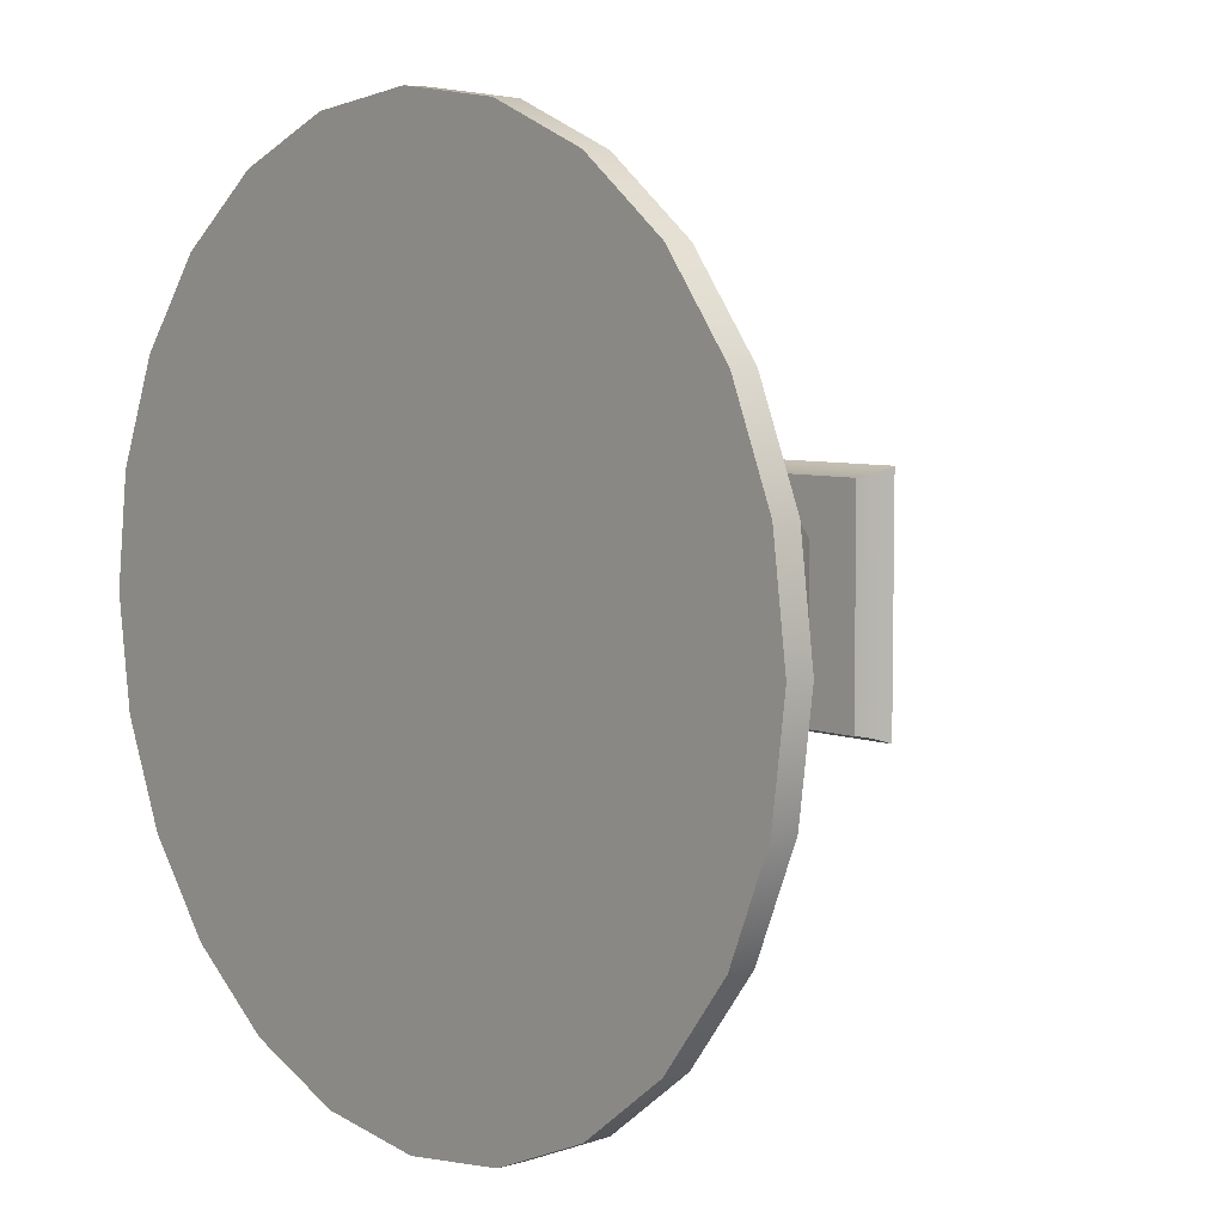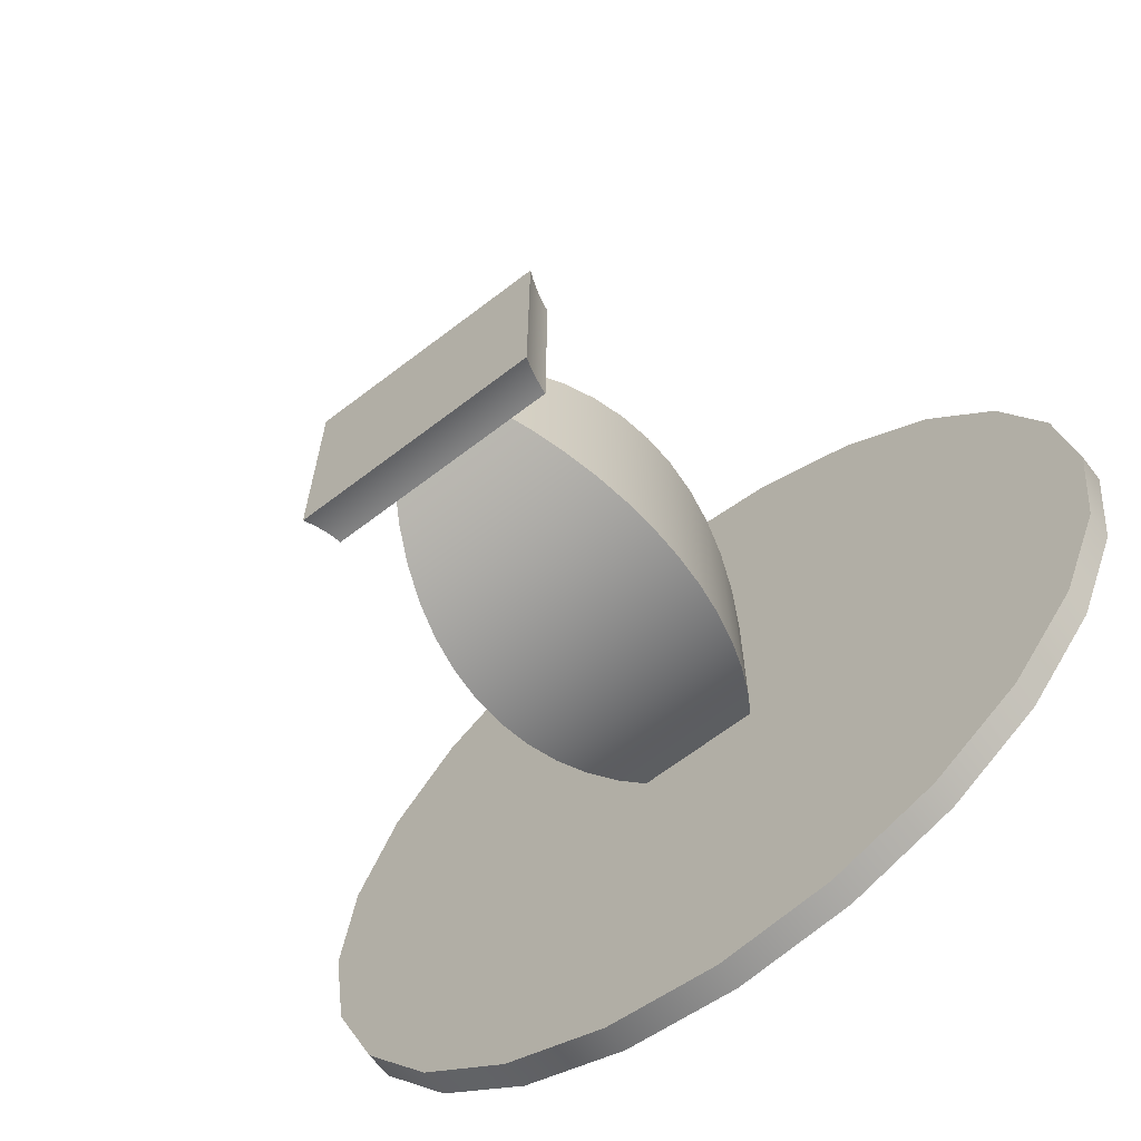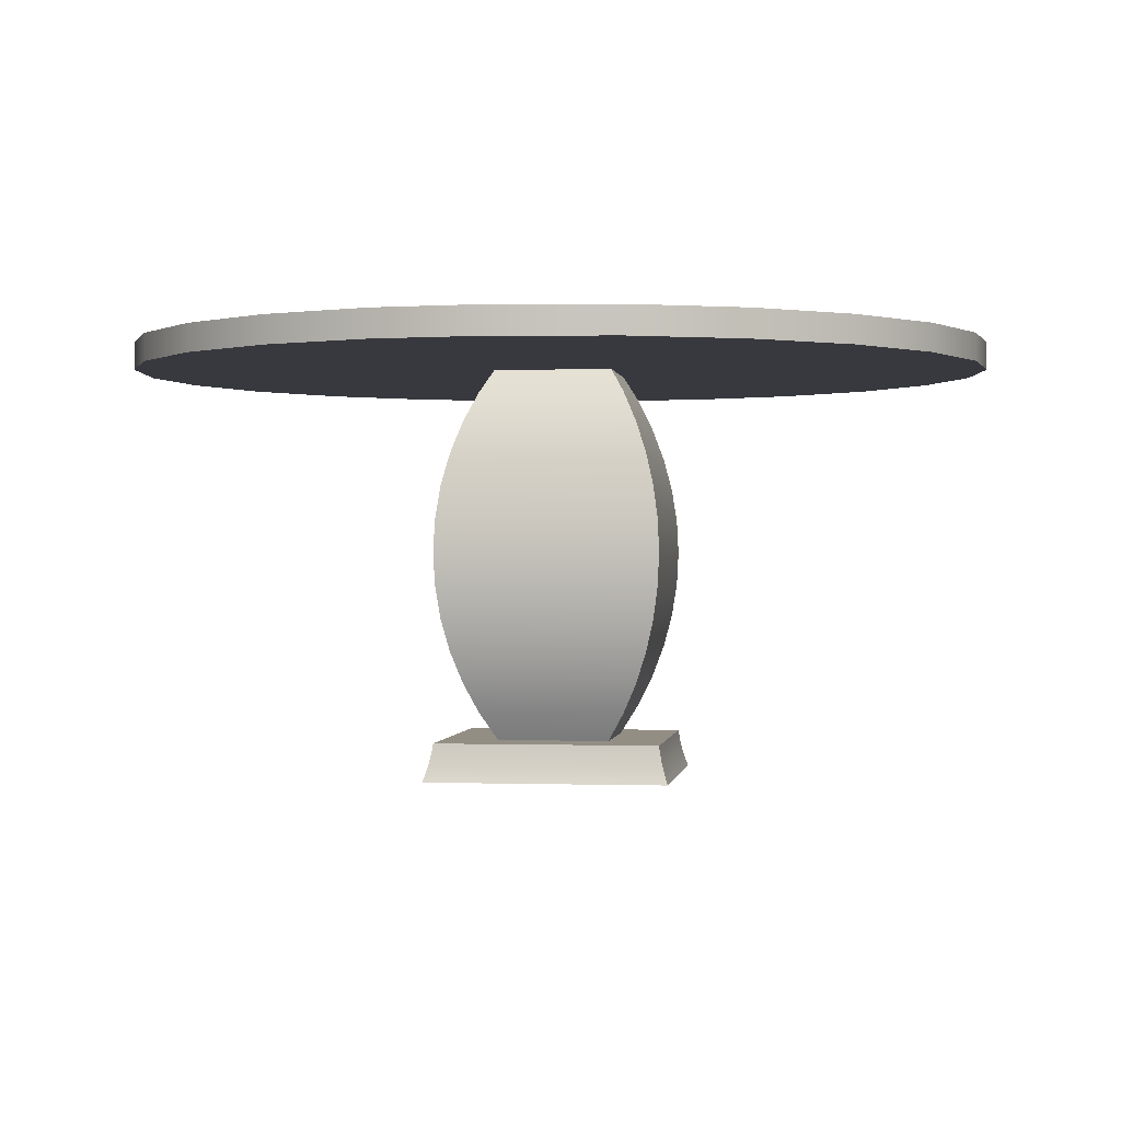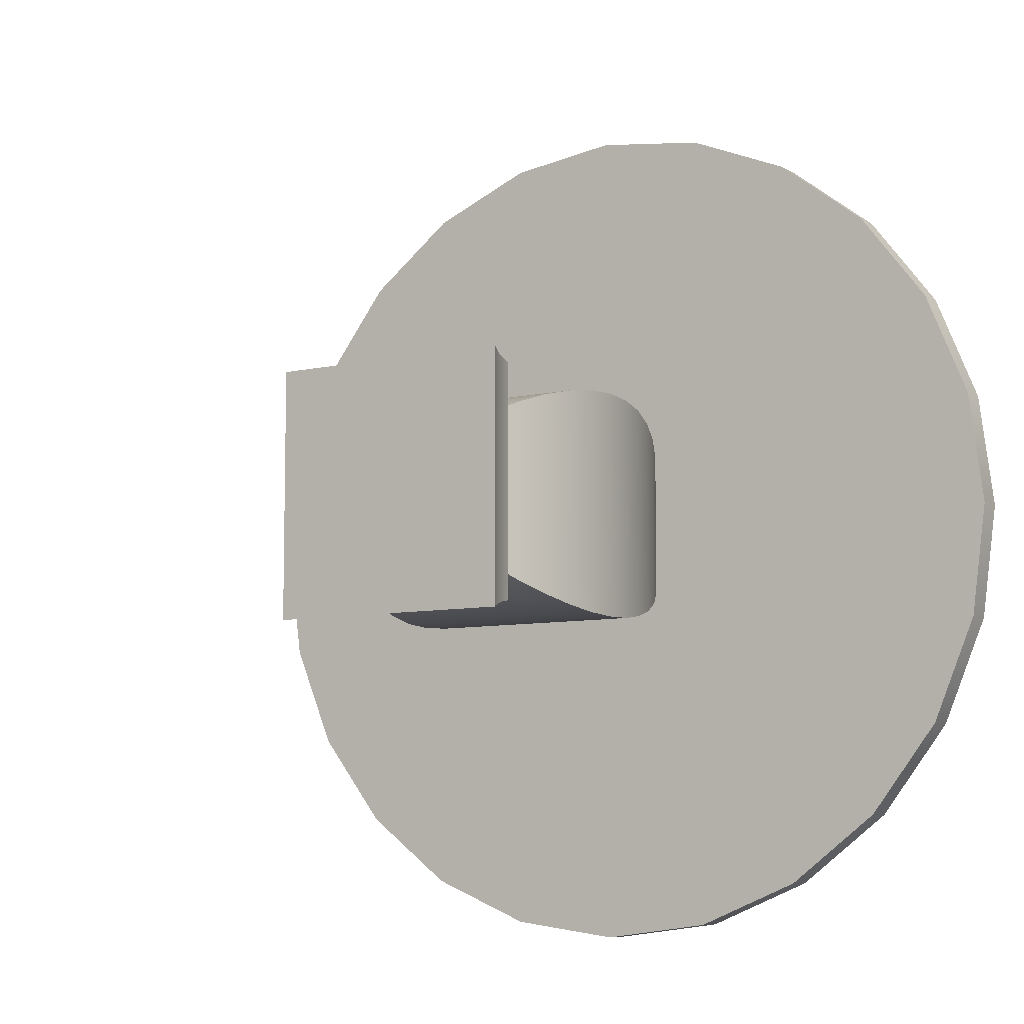
<metadata>
{"format":"obj","ext":"obj","renderer":"f3d","projection":"perspective","resolution":1024,"background":"white","views":[{"elev":6.0,"azim":-131.3,"up":"+Z"},{"elev":-66.5,"azim":37.5,"up":"+Z"},{"elev":-0.0,"azim":97.6,"up":"+Y"},{"elev":-7.9,"azim":32.7,"up":"+Z"}]}
</metadata>
<code>
v 0.07975 -0.1456 -0.09659
v -0.1075 -0.1456 0.09065
v -0.1075 -0.1456 -0.09659
v 0.06566 -0.1456 0.09065
v -0.1066 -0.1433 0.08978
v -0.1066 -0.1433 -0.09571
v 0.07975 -0.1456 0.09065
v 0.07888 -0.1433 -0.09571
v 0.07975 -0.1456 -0.08934
v 0.07888 -0.1433 0.08978
v -0.1058 -0.1409 0.08896
v -0.1058 -0.1409 -0.09489
v 0.07888 -0.1433 -0.08934
v 0.06566 -0.1433 0.08978
v 0.07806 -0.1409 -0.09489
v 0.07806 -0.1409 -0.08934
v 0.07806 -0.1409 0.08896
v -0.105 -0.1385 0.08818
v -0.105 -0.1385 -0.09412
v 0.06566 -0.1409 0.08896
v 0.07728 -0.1385 -0.09412
v 0.07728 -0.1385 -0.08934
v 0.07728 -0.1385 0.08818
v -0.1043 -0.1361 0.08745
v -0.1043 -0.1361 -0.09339
v 0.06566 -0.1385 0.08818
v 0.07655 -0.1361 -0.09339
v 0.07655 -0.1361 -0.08934
v 0.07655 -0.1361 0.08745
v -0.1036 -0.1337 0.08678
v -0.1036 -0.1337 -0.09271
v 0.06566 -0.1361 0.08745
v 0.07588 -0.1337 -0.09271
v 0.07588 -0.1337 -0.08934
v 0.07588 -0.1337 0.08678
v -0.103 -0.1313 0.08614
v -0.103 -0.1313 -0.09208
v 0.06566 -0.1337 0.08678
v 0.07525 -0.1313 -0.09208
v 0.07525 -0.1313 -0.08934
v 0.07525 -0.1313 0.08614
v -0.1024 -0.1288 0.08557
v -0.1024 -0.1288 -0.0915
v 0.06566 -0.1313 0.08614
v 0.07467 -0.1288 -0.0915
v 0.07467 -0.1288 -0.08934
v 0.07467 -0.1288 0.08557
v -0.1019 -0.1264 0.08503
v -0.1019 -0.1264 -0.09097
v 0.06566 -0.1288 0.08557
v 0.07414 -0.1264 -0.09097
v 0.07414 -0.1264 -0.08934
v 0.07414 -0.1264 0.08503
v -0.1014 -0.1239 0.08455
v -0.1014 -0.1239 -0.09049
v 0.06566 -0.1264 0.08503
v 0.07365 -0.1239 -0.09049
v 0.07365 -0.1239 -0.08934
v 0.07365 -0.1239 0.08455
v -0.101 -0.1215 0.08412
v -0.101 -0.1215 -0.09006
v 0.06566 -0.1239 0.08455
v 0.07323 -0.1215 -0.09006
v 0.07323 -0.1215 -0.08934
v 0.07323 -0.1215 0.08412
v -0.1006 -0.119 0.08374
v -0.1006 -0.119 -0.08968
v 0.06566 -0.1215 0.08412
v 0.07284 -0.119 -0.08968
v 0.07284 -0.119 -0.08934
v 0.07284 -0.119 0.08374
v -0.1002 -0.1165 0.08341
v -0.1002 -0.1165 -0.08934
v 0.06566 -0.119 0.08374
v 0.07251 -0.1165 -0.08934
v 0.07251 -0.1165 0.08341
v -0.05706 -0.1165 0.04022
v -0.05706 -0.1165 -0.04616
v 0.06566 -0.1165 0.08341
v 0.02933 -0.1165 -0.04616
v 0.02933 -0.1165 0.04022
v 0.02933 -0.1165 -0.002968
v -0.07 -0.09433 -0.0591
v -0.07 -0.09433 0.05316
v 0.04226 -0.09433 -0.0591
v 0.04226 -0.09433 0.05316
v -0.08075 -0.07103 -0.06985
v -0.08075 -0.07103 0.06391
v 0.05302 -0.07103 -0.06985
v 0.05302 -0.07103 0.06391
v -0.08922 -0.04681 -0.07832
v -0.08922 -0.04681 0.07239
v 0.06149 -0.04681 -0.07832
v 0.06149 -0.04681 0.07239
v -0.09532 -0.02189 -0.08443
v -0.09532 -0.02189 0.07849
v 0.06759 -0.02189 -0.08443
v 0.06759 -0.02189 0.07849
v -0.09901 0.003506 -0.08811
v 0.06566 -0.02189 0.07849
v -0.09901 0.003506 0.08218
v 0.07128 0.003506 -0.08811
v 0.07128 0.003506 0.08218
v -0.1002 0.02914 -0.08934
v -0.1002 0.02914 0.08341
v 0.07251 0.02914 -0.08934
v 0.06566 0.003506 0.08218
v -0.09901 0.05477 0.08218
v -0.09901 0.05477 -0.08811
v 0.07251 0.02914 0.08341
v 0.07128 0.05477 0.08218
v 0.07128 0.05477 -0.08811
v 0.06566 0.02914 0.08341
v -0.09532 0.08016 0.07849
v 0.06566 0.05477 0.08218
v -0.09532 0.08016 -0.08443
v 0.06759 0.08016 0.07849
v 0.06759 0.08016 -0.08443
v -0.08922 0.1051 0.07239
v 0.06566 0.08016 0.07849
v -0.08922 0.1051 -0.07832
v 0.06149 0.1051 0.07239
v 0.06149 0.1051 -0.07832
v -0.08075 0.1293 0.06391
v 0.05302 0.1293 0.06391
v -0.08075 0.1293 -0.06985
v 0.05302 0.1293 -0.06985
v -0.07 0.1526 0.05316
v 0.04226 0.1526 0.05316
v -0.07 0.1526 -0.0591
v 0.04226 0.1526 -0.0591
v -0.05706 0.1748 0.04022
v -0.05706 0.1748 -0.04616
v 0.02933 0.1748 0.04022
v 0.02933 0.1748 -0.04616
v -0.3354 0.1914 0.08318
v -0.3354 0.1914 -0.08912
v -0.3467 0.1914 -0.002968
v -0.3021 0.1914 -0.1694
v -0.3467 0.1706 -0.002968
v -0.3354 0.1706 0.08318
v -0.3021 0.1914 0.1635
v -0.3354 0.1706 -0.08912
v -0.3021 0.1706 0.1635
v -0.2492 0.1914 -0.2383
v -0.3021 0.1706 -0.1694
v -0.2492 0.1706 0.2324
v -0.2492 0.1914 0.2324
v -0.2492 0.1706 -0.2383
v -0.1803 0.1914 0.2853
v -0.1803 0.1706 -0.2912
v -0.1803 0.1914 -0.2912
v -0.1803 0.1706 0.2853
v -0.1 0.1914 -0.3245
v -0.1 0.1914 0.3186
v -0.1 0.1706 -0.3245
v -0.1 0.1706 0.3186
v -0.01387 0.1914 -0.3358
v -0.01387 0.1706 -0.3358
v -0.01387 0.1914 0.3299
v -0.01387 0.1706 0.3299
v 0.07229 0.1914 -0.3245
v 0.07229 0.1706 -0.3245
v 0.07229 0.1914 0.3186
v 0.07229 0.1706 0.3186
v 0.1526 0.1914 -0.2912
v 0.1526 0.1706 -0.2912
v 0.1526 0.1706 0.2853
v 0.1526 0.1914 0.2853
v 0.2215 0.1914 -0.2383
v 0.2215 0.1706 -0.2383
v 0.2215 0.1914 0.2324
v 0.2215 0.1706 0.2324
v 0.2744 0.1914 -0.1694
v 0.2744 0.1706 0.1635
v 0.2744 0.1706 -0.1694
v 0.2744 0.1914 0.1635
v 0.3077 0.1914 -0.08912
v 0.3077 0.1706 0.08318
v 0.3077 0.1706 -0.08912
v 0.3077 0.1914 0.08318
v 0.319 0.1914 -0.002968
v 0.319 0.1706 -0.002968
v -0.01387 -0.1165 -0.002968
g mesh1_mesh1-geometry
f 1 2 3
f 2 1 4
f 5 3 2
f 6 1 3
f 4 1 7
f 5 2 4
f 3 5 6
f 1 6 8
f 7 1 9
f 10 4 7
f 4 10 5
f 11 6 5
f 12 8 6
f 13 1 8
f 13 9 1
f 9 10 7
f 5 10 14
f 6 11 12
f 11 5 14
f 8 12 15
f 16 13 8
f 10 9 13
f 17 14 10
f 18 12 11
f 14 17 11
f 19 15 12
f 16 8 15
f 17 13 16
f 13 17 10
f 12 18 19
f 18 11 20
f 11 17 20
f 15 19 21
f 22 16 15
f 16 23 17
f 24 19 18
f 20 23 18
f 23 20 17
f 25 21 19
f 22 15 21
f 23 16 22
f 19 24 25
f 24 18 26
f 18 23 26
f 21 25 27
f 28 22 21
f 22 29 23
f 30 25 24
f 26 29 24
f 29 26 23
f 31 27 25
f 28 21 27
f 29 22 28
f 25 30 31
f 30 24 32
f 24 29 32
f 27 31 33
f 34 28 27
f 28 35 29
f 36 31 30
f 32 35 30
f 35 32 29
f 37 33 31
f 34 27 33
f 35 28 34
f 31 36 37
f 36 30 38
f 30 35 38
f 33 37 39
f 40 34 33
f 34 41 35
f 42 37 36
f 38 41 36
f 41 38 35
f 43 39 37
f 40 33 39
f 41 34 40
f 37 42 43
f 42 36 44
f 36 41 44
f 39 43 45
f 46 40 39
f 40 47 41
f 48 43 42
f 44 47 42
f 47 44 41
f 49 45 43
f 46 39 45
f 47 40 46
f 43 48 49
f 48 42 50
f 42 47 50
f 45 49 51
f 52 46 45
f 46 53 47
f 54 49 48
f 50 53 48
f 53 50 47
f 55 51 49
f 52 45 51
f 53 46 52
f 49 54 55
f 54 48 56
f 48 53 56
f 51 55 57
f 58 52 51
f 52 59 53
f 60 55 54
f 56 59 54
f 59 56 53
f 61 57 55
f 58 51 57
f 59 52 58
f 55 60 61
f 60 54 62
f 54 59 62
f 57 61 63
f 64 58 57
f 58 65 59
f 66 61 60
f 62 65 60
f 65 62 59
f 67 63 61
f 64 57 63
f 65 58 64
f 61 66 67
f 66 60 68
f 60 65 68
f 63 67 69
f 70 64 63
f 64 71 65
f 72 67 66
f 68 71 66
f 71 68 65
f 73 69 67
f 71 64 70
f 70 63 69
f 67 72 73
f 72 66 74
f 66 71 74
f 69 73 75
f 70 76 71
f 75 70 69
f 72 77 73
f 74 76 72
f 76 74 71
f 73 78 75
f 76 70 75
f 77 72 79
f 78 73 77
f 72 76 79
f 75 78 80
f 75 79 76
f 77 79 81
f 75 80 79
f 81 79 82
f 82 79 80
g mesh1_mesh1-geometry
f 3 2 1
f 4 1 2
f 2 3 5
f 3 1 6
f 7 1 4
f 4 2 5
f 6 5 3
f 8 6 1
f 9 1 7
f 7 4 10
f 5 10 4
f 5 6 11
f 6 8 12
f 8 1 13
f 1 9 13
f 7 10 9
f 14 10 5
f 12 11 6
f 14 5 11
f 15 12 8
f 8 13 16
f 13 9 10
f 10 14 17
f 11 12 18
f 11 17 14
f 12 15 19
f 15 8 16
f 16 13 17
f 10 17 13
f 19 18 12
f 20 11 18
f 20 17 11
f 21 19 15
f 15 16 22
f 17 23 16
f 18 19 24
f 18 23 20
f 17 20 23
f 19 21 25
f 21 15 22
f 22 16 23
f 25 24 19
f 26 18 24
f 26 23 18
f 27 25 21
f 21 22 28
f 23 29 22
f 24 25 30
f 24 29 26
f 23 26 29
f 25 27 31
f 27 21 28
f 28 22 29
f 31 30 25
f 32 24 30
f 32 29 24
f 33 31 27
f 27 28 34
f 29 35 28
f 30 31 36
f 30 35 32
f 29 32 35
f 31 33 37
f 33 27 34
f 34 28 35
f 37 36 31
f 38 30 36
f 38 35 30
f 39 37 33
f 33 34 40
f 35 41 34
f 36 37 42
f 36 41 38
f 35 38 41
f 37 39 43
f 39 33 40
f 40 34 41
f 43 42 37
f 44 36 42
f 44 41 36
f 45 43 39
f 39 40 46
f 41 47 40
f 42 43 48
f 42 47 44
f 41 44 47
f 43 45 49
f 45 39 46
f 46 40 47
f 49 48 43
f 50 42 48
f 50 47 42
f 51 49 45
f 45 46 52
f 47 53 46
f 48 49 54
f 48 53 50
f 47 50 53
f 49 51 55
f 51 45 52
f 52 46 53
f 55 54 49
f 56 48 54
f 56 53 48
f 57 55 51
f 51 52 58
f 53 59 52
f 54 55 60
f 54 59 56
f 53 56 59
f 55 57 61
f 57 51 58
f 58 52 59
f 61 60 55
f 62 54 60
f 62 59 54
f 63 61 57
f 57 58 64
f 59 65 58
f 60 61 66
f 60 65 62
f 59 62 65
f 61 63 67
f 63 57 64
f 64 58 65
f 67 66 61
f 68 60 66
f 68 65 60
f 69 67 63
f 63 64 70
f 65 71 64
f 66 67 72
f 66 71 68
f 65 68 71
f 67 69 73
f 70 64 71
f 69 63 70
f 73 72 67
f 74 66 72
f 74 71 66
f 75 73 69
f 71 76 70
f 69 70 75
f 73 77 72
f 72 76 74
f 71 74 76
f 75 78 73
f 75 70 76
f 79 72 77
f 77 73 78
f 79 76 72
f 80 78 75
f 76 79 75
f 81 79 77
f 78 83 77
f 78 80 83
f 79 80 75
f 82 79 81
f 77 84 81
f 84 77 83
f 85 83 80
f 80 79 82
f 82 81 85
f 86 81 84
f 83 87 84
f 83 85 87
f 80 82 85
f 86 85 81
f 84 88 86
f 88 84 87
f 89 87 85
f 85 86 89
f 90 86 88
f 87 91 88
f 87 89 91
f 90 89 86
f 88 92 90
f 92 88 91
f 93 91 89
f 89 90 93
f 94 90 92
f 91 95 92
f 91 93 95
f 94 93 90
f 92 96 94
f 96 92 95
f 97 95 93
f 93 94 97
f 98 94 96
f 95 99 96
f 95 97 99
f 98 97 94
f 100 98 96
f 101 96 99
f 102 99 97
f 97 98 102
f 98 100 103
f 100 96 101
f 99 104 101
f 99 102 104
f 103 102 98
f 101 103 100
f 105 101 104
f 106 104 102
f 102 103 106
f 107 103 101
f 101 105 107
f 105 104 108
f 104 106 109
f 110 106 103
f 103 107 110
f 110 107 105
f 109 108 104
f 108 111 105
f 112 109 106
f 110 111 106
f 113 110 105
f 108 109 114
f 105 111 113
f 115 111 108
f 109 112 116
f 112 106 111
f 110 113 111
f 116 114 109
f 114 117 108
f 111 115 117
f 108 117 115
f 118 116 112
f 111 117 112
f 114 116 119
f 120 117 114
f 116 118 121
f 118 112 117
f 121 119 116
f 119 122 114
f 117 120 122
f 114 122 120
f 123 121 118
f 117 122 118
f 119 121 124
f 122 119 125
f 121 123 126
f 123 118 122
f 126 124 121
f 124 125 119
f 122 125 123
f 127 126 123
f 124 126 128
f 125 124 129
f 127 123 125
f 126 127 130
f 130 128 126
f 128 129 124
f 125 129 127
f 131 130 127
f 128 130 132
f 128 132 129
f 131 127 129
f 130 131 133
f 133 132 130
f 134 129 132
f 129 134 131
f 135 133 131
f 132 135 133
f 133 135 132
f 135 132 134
f 134 132 135
f 135 131 134
g mesh1_mesh1-geometry
f 77 83 78
f 83 80 78
f 81 84 77
f 83 77 84
f 80 83 85
f 85 81 82
f 84 81 86
f 84 87 83
f 87 85 83
f 85 82 80
f 81 85 86
f 86 88 84
f 87 84 88
f 85 87 89
f 89 86 85
f 88 86 90
f 88 91 87
f 91 89 87
f 86 89 90
f 90 92 88
f 91 88 92
f 89 91 93
f 93 90 89
f 92 90 94
f 92 95 91
f 95 93 91
f 90 93 94
f 94 96 92
f 95 92 96
f 93 95 97
f 97 94 93
f 96 94 98
f 96 99 95
f 99 97 95
f 94 97 98
f 96 98 100
f 99 96 101
f 97 99 102
f 102 98 97
f 103 100 98
f 101 96 100
f 101 104 99
f 104 102 99
f 98 102 103
f 100 103 101
f 104 101 105
f 102 104 106
f 106 103 102
f 101 103 107
f 107 105 101
f 108 104 105
f 109 106 104
f 103 106 110
f 110 107 103
f 105 107 110
f 104 108 109
f 105 111 108
f 106 109 112
f 106 111 110
f 105 110 113
f 114 109 108
f 113 111 105
f 108 111 115
f 116 112 109
f 111 106 112
f 111 113 110
f 109 114 116
f 108 117 114
f 117 115 111
f 115 117 108
f 112 116 118
f 112 117 111
f 119 116 114
f 114 117 120
f 121 118 116
f 117 112 118
f 116 119 121
f 114 122 119
f 122 120 117
f 120 122 114
f 118 121 123
f 118 122 117
f 124 121 119
f 125 119 122
f 126 123 121
f 122 118 123
f 121 124 126
f 119 125 124
f 123 125 122
f 123 126 127
f 128 126 124
f 129 124 125
f 125 123 127
f 130 127 126
f 126 128 130
f 124 129 128
f 127 129 125
f 127 130 131
f 132 130 128
f 129 132 128
f 129 127 131
f 133 131 130
f 130 132 133
f 132 129 134
f 131 134 129
f 131 133 135
f 134 131 135
g mesh2_mesh2-geometry
f 136 137 138
f 137 136 139
f 137 140 138
f 138 141 136
f 139 136 142
f 139 143 137
f 140 137 143
f 141 138 140
f 144 136 141
f 136 144 142
f 139 142 145
f 143 139 146
f 143 141 140
f 141 146 144
f 147 142 144
f 145 142 148
f 145 146 139
f 141 143 146
f 144 146 149
f 142 147 148
f 144 149 147
f 145 148 150
f 146 145 149
f 147 150 148
f 147 149 151
f 145 150 152
f 145 151 149
f 150 147 153
f 147 151 153
f 152 150 154
f 151 145 152
f 153 155 150
f 153 151 156
f 154 150 155
f 156 152 154
f 152 156 151
f 155 153 157
f 153 156 157
f 154 155 158
f 154 159 156
f 157 160 155
f 157 156 159
f 158 155 160
f 159 154 158
f 160 157 161
f 157 159 161
f 158 160 162
f 158 163 159
f 161 164 160
f 161 159 163
f 162 160 164
f 163 158 162
f 164 161 165
f 161 163 165
f 162 164 166
f 162 167 163
f 168 164 165
f 165 163 167
f 166 164 169
f 167 162 166
f 164 168 169
f 165 167 168
f 166 169 170
f 166 171 167
f 168 172 169
f 168 167 171
f 170 169 172
f 171 166 170
f 172 168 173
f 168 171 173
f 170 172 174
f 174 171 170
f 175 172 173
f 173 171 176
f 174 172 177
f 171 174 176
f 172 175 177
f 173 176 175
f 174 177 178
f 178 176 174
f 179 177 175
f 175 176 180
f 178 177 181
f 176 178 180
f 177 179 181
f 175 180 179
f 178 181 182
f 182 180 178
f 183 181 179
f 179 180 183
f 181 183 182
f 180 182 183
g mesh2_mesh2-geometry
f 138 137 136
f 139 136 137
f 138 140 137
f 136 141 138
f 142 136 139
f 137 143 139
f 143 137 140
f 140 138 141
f 141 136 144
f 142 144 136
f 145 142 139
f 146 139 143
f 140 141 143
f 144 146 141
f 144 142 147
f 148 142 145
f 139 146 145
f 146 143 141
f 149 146 144
f 148 147 142
f 147 149 144
f 150 148 145
f 149 145 146
f 148 150 147
f 151 149 147
f 152 150 145
f 149 151 145
f 153 147 150
f 153 151 147
f 154 150 152
f 152 145 151
f 150 155 153
f 156 151 153
f 155 150 154
f 154 152 156
f 151 156 152
f 157 153 155
f 157 156 153
f 158 155 154
f 156 159 154
f 155 160 157
f 159 156 157
f 160 155 158
f 158 154 159
f 161 157 160
f 161 159 157
f 162 160 158
f 159 163 158
f 160 164 161
f 163 159 161
f 164 160 162
f 162 158 163
f 165 161 164
f 165 163 161
f 166 164 162
f 163 167 162
f 165 164 168
f 167 163 165
f 169 164 166
f 166 162 167
f 169 168 164
f 168 167 165
f 170 169 166
f 167 171 166
f 169 172 168
f 171 167 168
f 172 169 170
f 170 166 171
f 173 168 172
f 173 171 168
f 174 172 170
f 170 171 174
f 173 172 175
f 176 171 173
f 177 172 174
f 176 174 171
f 177 175 172
f 175 176 173
f 178 177 174
f 174 176 178
f 175 177 179
f 180 176 175
f 181 177 178
f 180 178 176
f 181 179 177
f 179 180 175
f 182 181 178
f 178 180 182
f 179 181 183
f 183 180 179
f 182 183 181
f 183 182 180
g mesh3_mesh3-geometry
l 82 184

</code>
